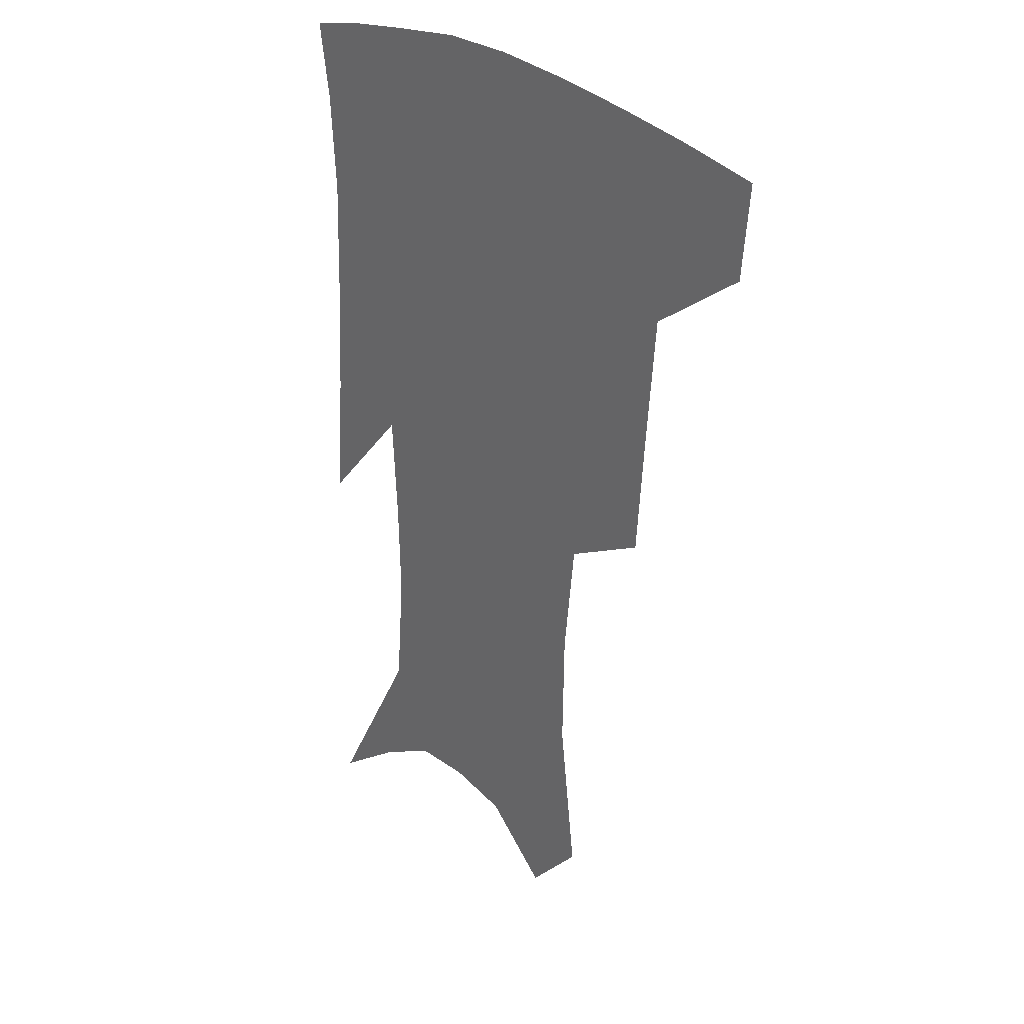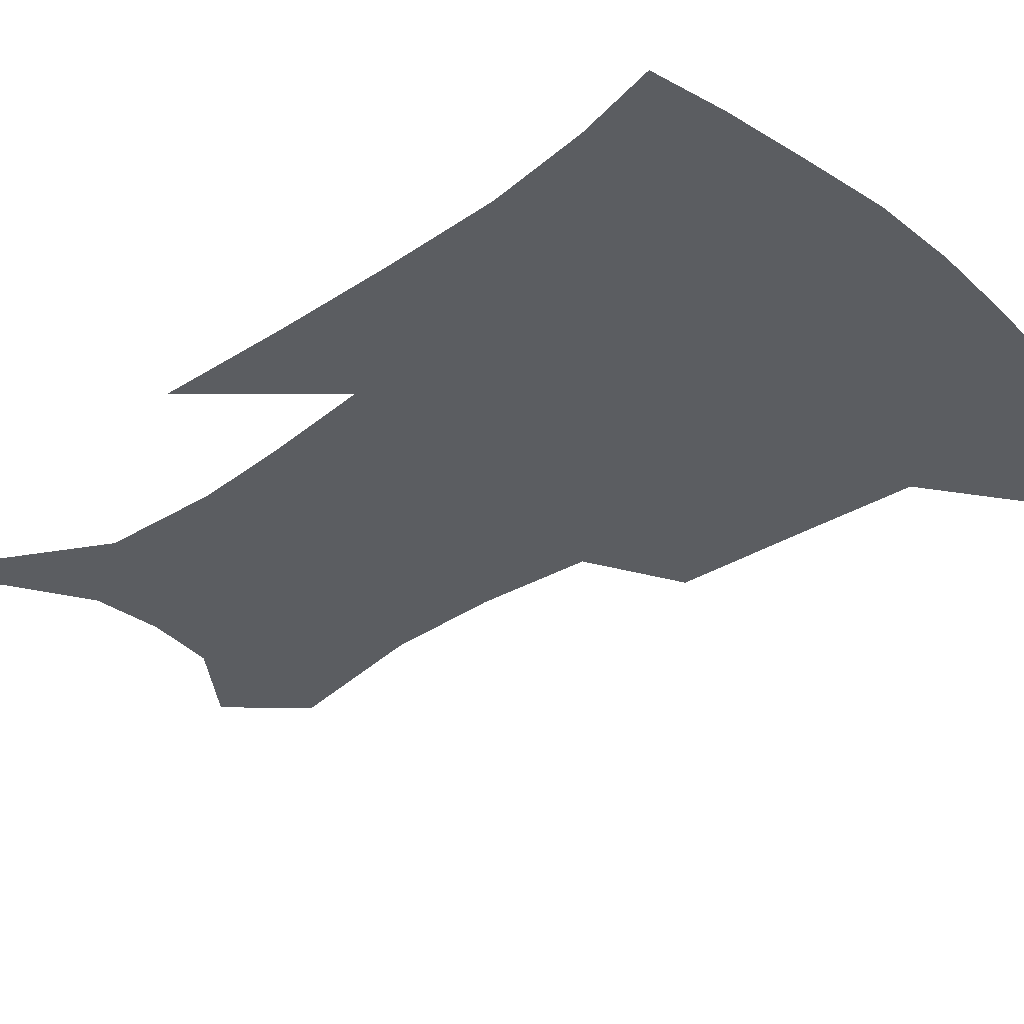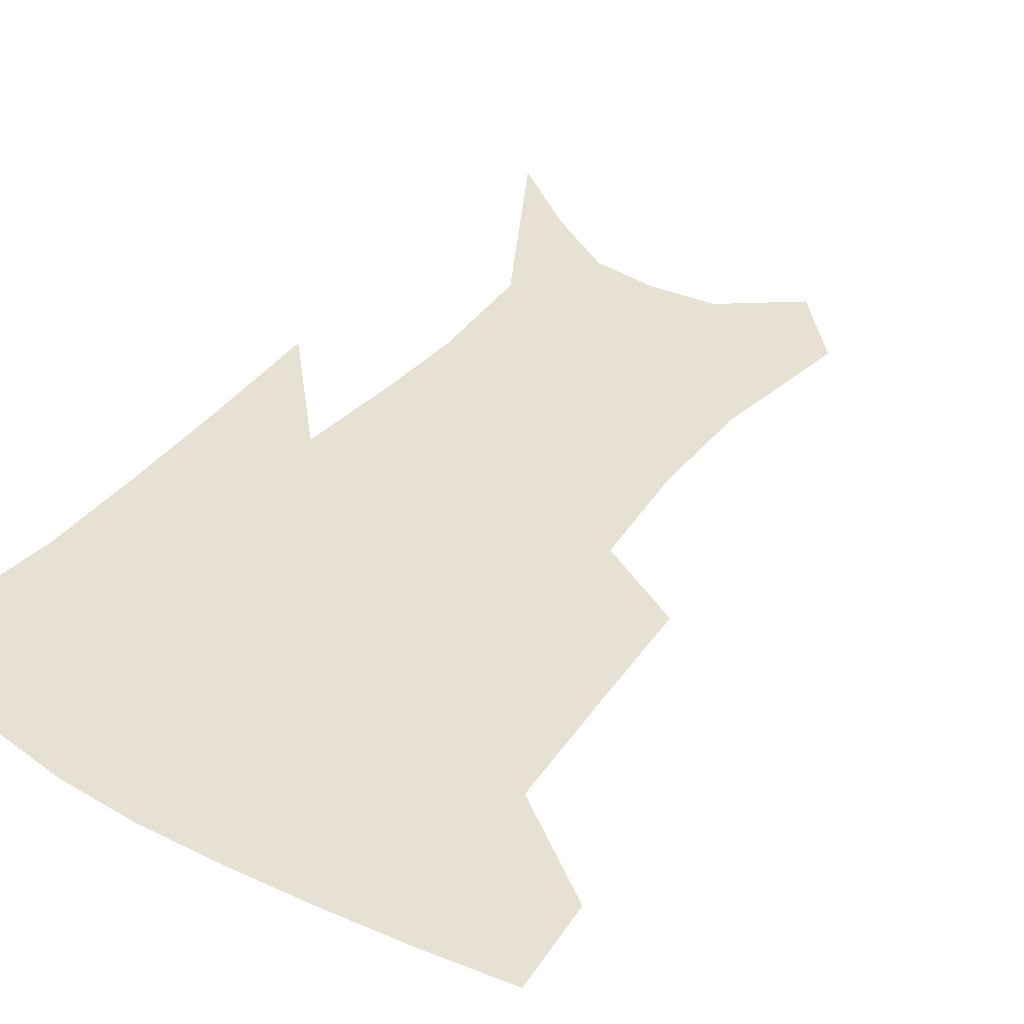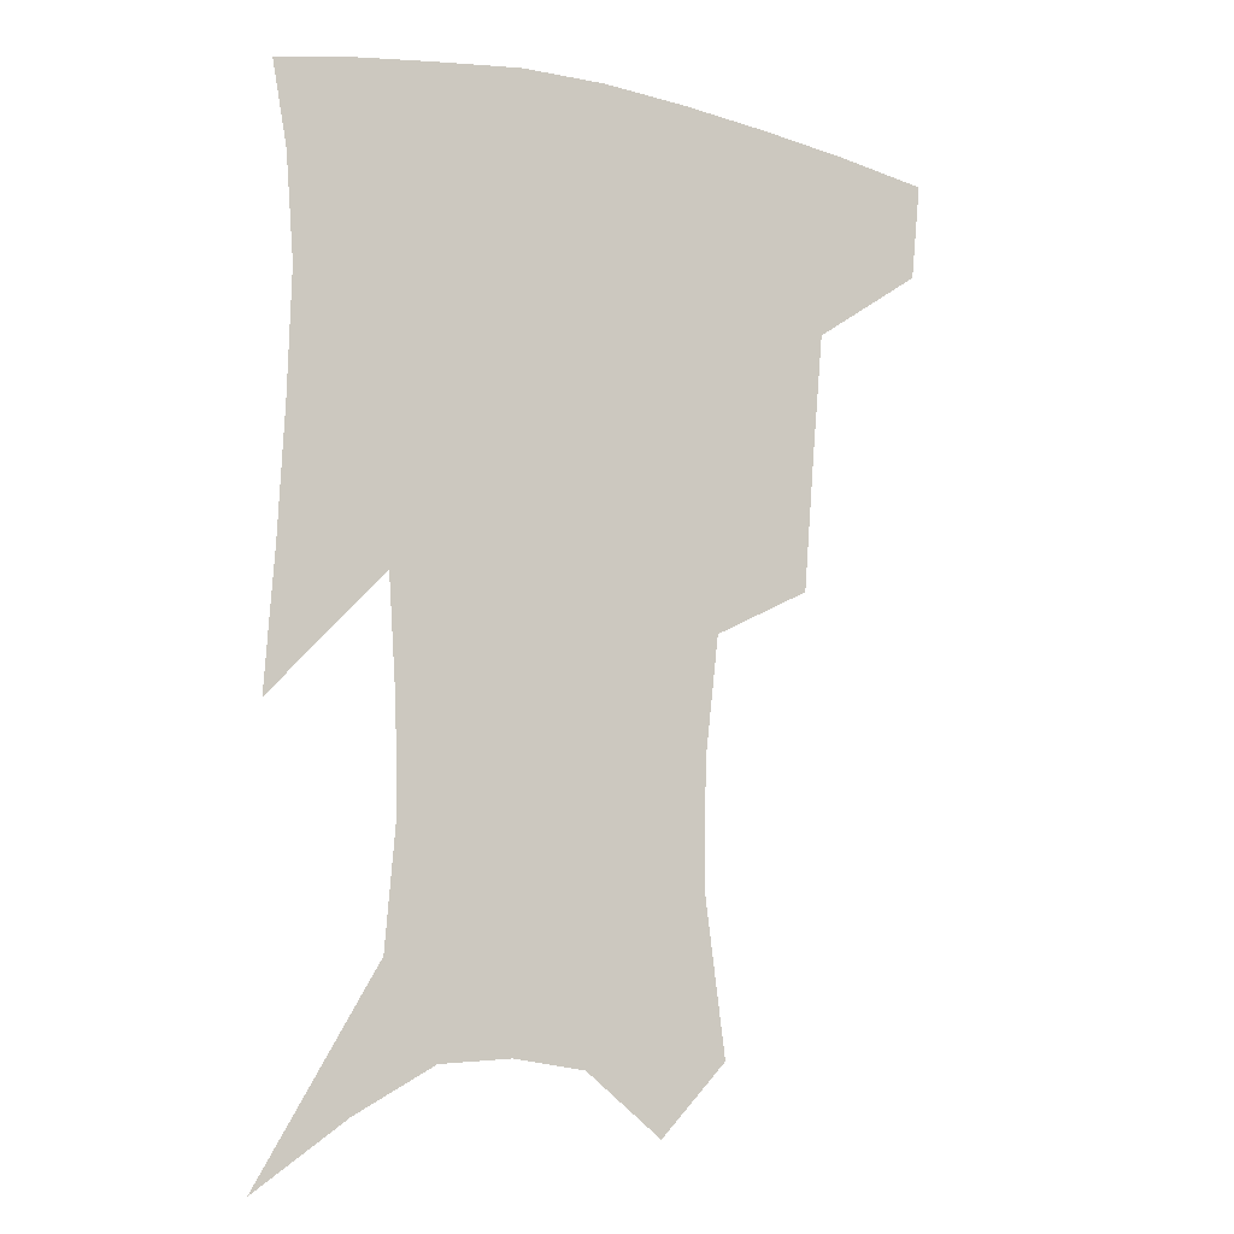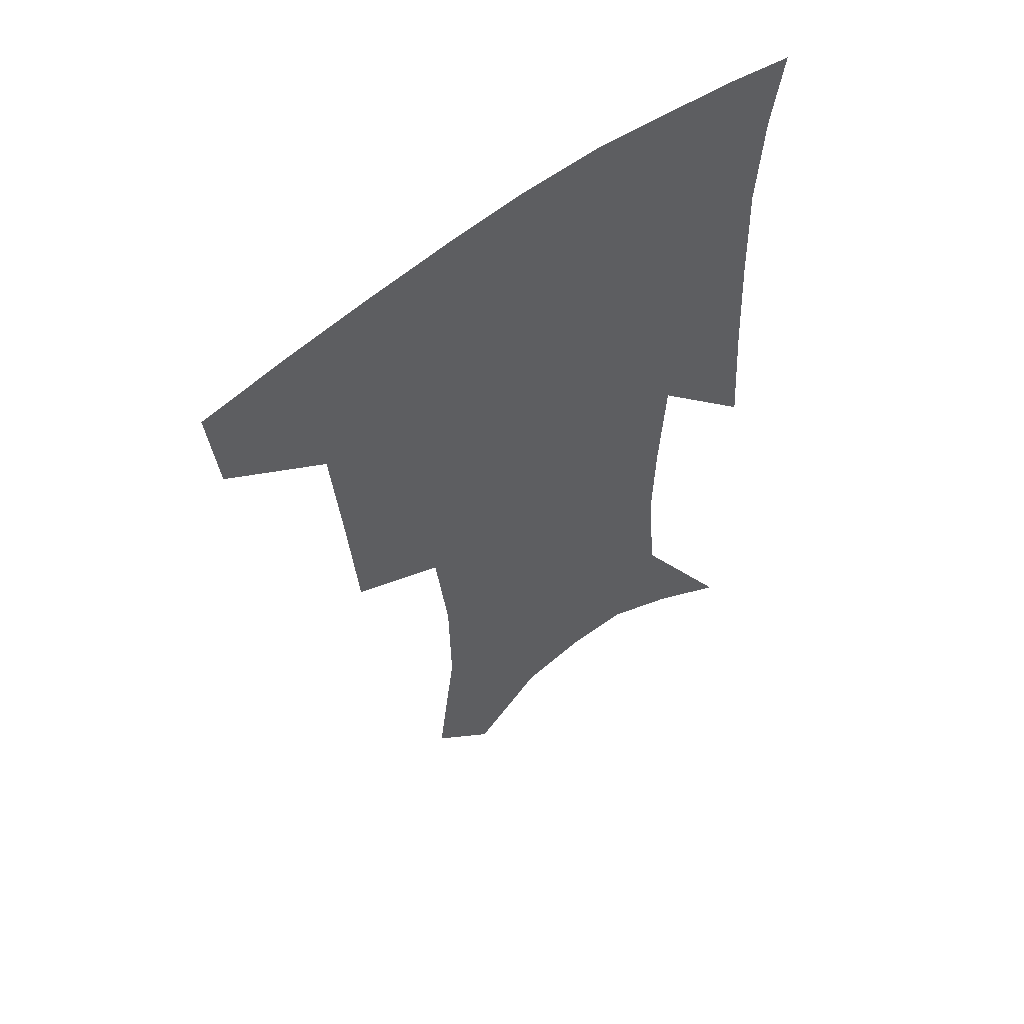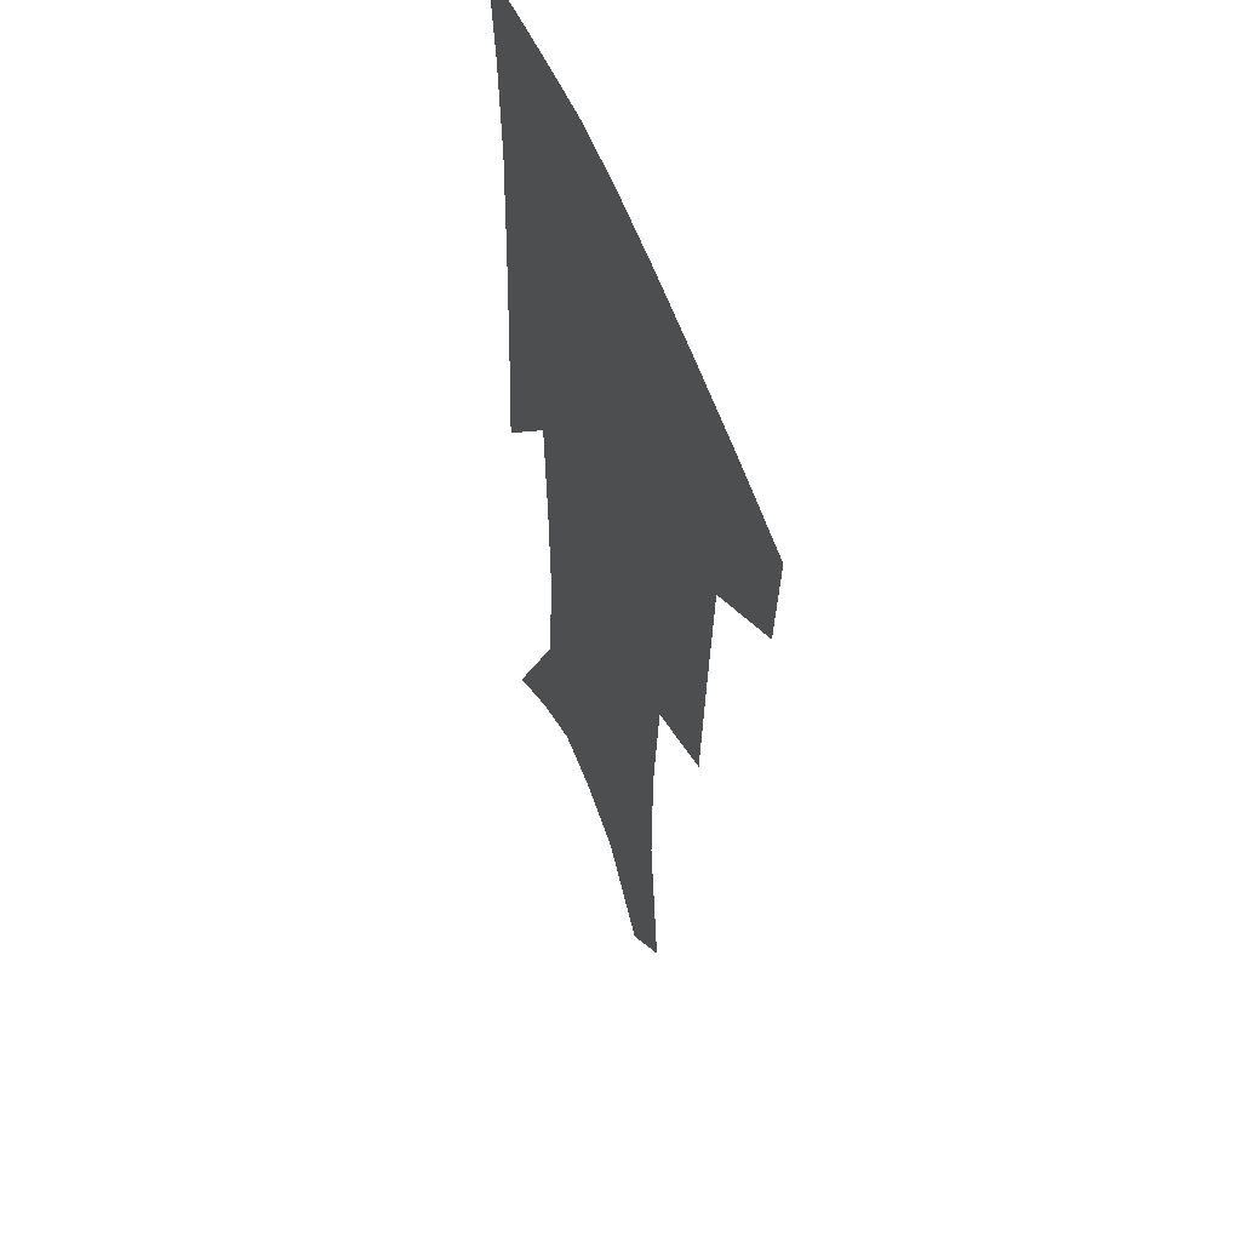
<metadata>
{"format":"obj","ext":"obj","renderer":"f3d","projection":"perspective","resolution":1024,"background":"white","views":[{"elev":27.1,"azim":-128.3,"up":"+Y"},{"elev":-35.6,"azim":133.6,"up":"+Z"},{"elev":38.8,"azim":-144.3,"up":"+Z"},{"elev":-9.9,"azim":151.5,"up":"+Y"},{"elev":56.4,"azim":-39.0,"up":"+Y"},{"elev":51.1,"azim":-109.0,"up":"+Y"}]}
</metadata>
<code>
v 463.9 382.3 0
v 460.8 412.2 0
v 504.7 279.7 0
v 501.3 320.8 0
v 497.8 359.2 0
v 493.6 389 0
v 489.2 417 0
v 533.4 142.7 0
v 539.9 190.8 0
v 539.2 227.8 0
v 534.9 264.6 0
v 529.7 300.6 0
v 527.1 336.4 0
v 524.1 366 0
v 520.7 393.1 0
v 517.3 420.7 0
v 554.2 121.2 0
v 560.5 174.3 0
v 560.2 207.7 0
v 559.1 246.9 0
v 555.4 277.9 0
v 553.3 314 0
v 551.7 344.2 0
v 550.5 371.4 0
v 547.9 396.6 0
v 545.1 423.6 0
v 578 140.1 0
v 580.1 183.5 0
v 579.6 218.5 0
v 578 251.3 0
v 575.9 282.9 0
v 575.2 318.2 0
v 574.9 346.7 0
v 575.1 373.7 0
v 574.7 398.3 0
v 572.4 425.5 0
v 600.3 143.3 0
v 598.6 184.5 0
v 598 218.8 0
v 597.3 255.4 0
v 596.9 289.7 0
v 596.8 320.2 0
v 597.6 348.5 0
v 598.9 374.6 0
v 600.1 398.4 0
v 599.4 425.1 0
v 622.4 141.8 0
v 618.5 177 0
v 615.9 219.9 0
v 616.5 251 0
v 618.2 281.8 0
v 618.3 314.8 0
v 619.1 348.2 0
v 621.8 372.4 0
v 624.6 397.2 0
v 627.5 421.7 0
v 647.1 128.1 0
v 638.5 169.9 0
v 635.2 208.3 0
v 636.2 239.3 0
v 638.6 274.1 0
v 639.6 308.7 0
v 641.2 340 0
v 644.6 367 0
v 648.1 394.5 0
v 652.5 418.3 0
v 675.2 108.4 0
v 674.3 236.7 0
v 671.3 279.6 0
v 669.4 318.2 0
v 668.4 356 0
v 671 388.3 0
v 675.6 413.9 0
v 691 451 0
f 5 6 1
f 1 6 2
f 6 7 2
f 11 12 3
f 3 12 4
f 12 13 4
f 4 13 5
f 13 14 5
f 5 14 6
f 14 15 6
f 6 15 7
f 15 16 7
f 17 18 8
f 8 18 9
f 18 19 9
f 9 19 10
f 19 20 10
f 10 20 11
f 20 21 11
f 11 21 12
f 21 22 12
f 12 22 13
f 22 23 13
f 13 23 14
f 23 24 14
f 14 24 15
f 24 25 15
f 15 25 16
f 25 26 16
f 17 27 18
f 27 28 18
f 18 28 19
f 28 29 19
f 19 29 20
f 29 30 20
f 20 30 21
f 30 31 21
f 21 31 22
f 31 32 22
f 22 32 23
f 32 33 23
f 23 33 24
f 33 34 24
f 24 34 25
f 34 35 25
f 25 35 26
f 35 36 26
f 27 37 28
f 37 38 28
f 28 38 29
f 38 39 29
f 29 39 30
f 39 40 30
f 30 40 31
f 40 41 31
f 31 41 32
f 41 42 32
f 32 42 33
f 42 43 33
f 33 43 34
f 43 44 34
f 34 44 35
f 44 45 35
f 35 45 36
f 45 46 36
f 37 47 38
f 47 48 38
f 38 48 39
f 48 49 39
f 39 49 40
f 49 50 40
f 40 50 41
f 50 51 41
f 41 51 42
f 51 52 42
f 42 52 43
f 52 53 43
f 43 53 44
f 53 54 44
f 44 54 45
f 54 55 45
f 45 55 46
f 55 56 46
f 47 57 48
f 57 58 48
f 48 58 49
f 58 59 49
f 49 59 50
f 59 60 50
f 50 60 51
f 60 61 51
f 51 61 52
f 61 62 52
f 52 62 53
f 62 63 53
f 53 63 54
f 63 64 54
f 54 64 55
f 64 65 55
f 55 65 56
f 65 66 56
f 57 67 58
f 61 68 62
f 68 69 62
f 62 69 63
f 69 70 63
f 63 70 64
f 70 71 64
f 64 71 65
f 71 72 65
f 65 72 66
f 72 73 66

</code>
